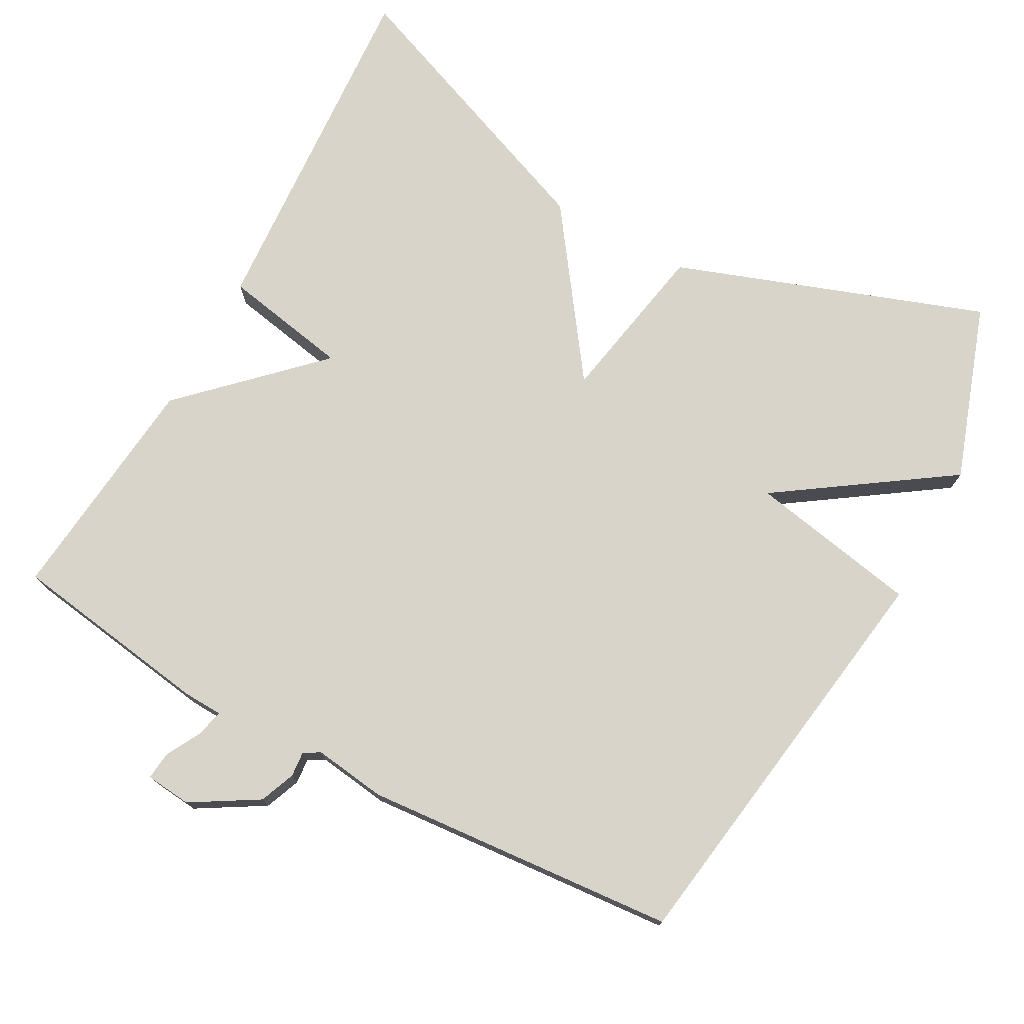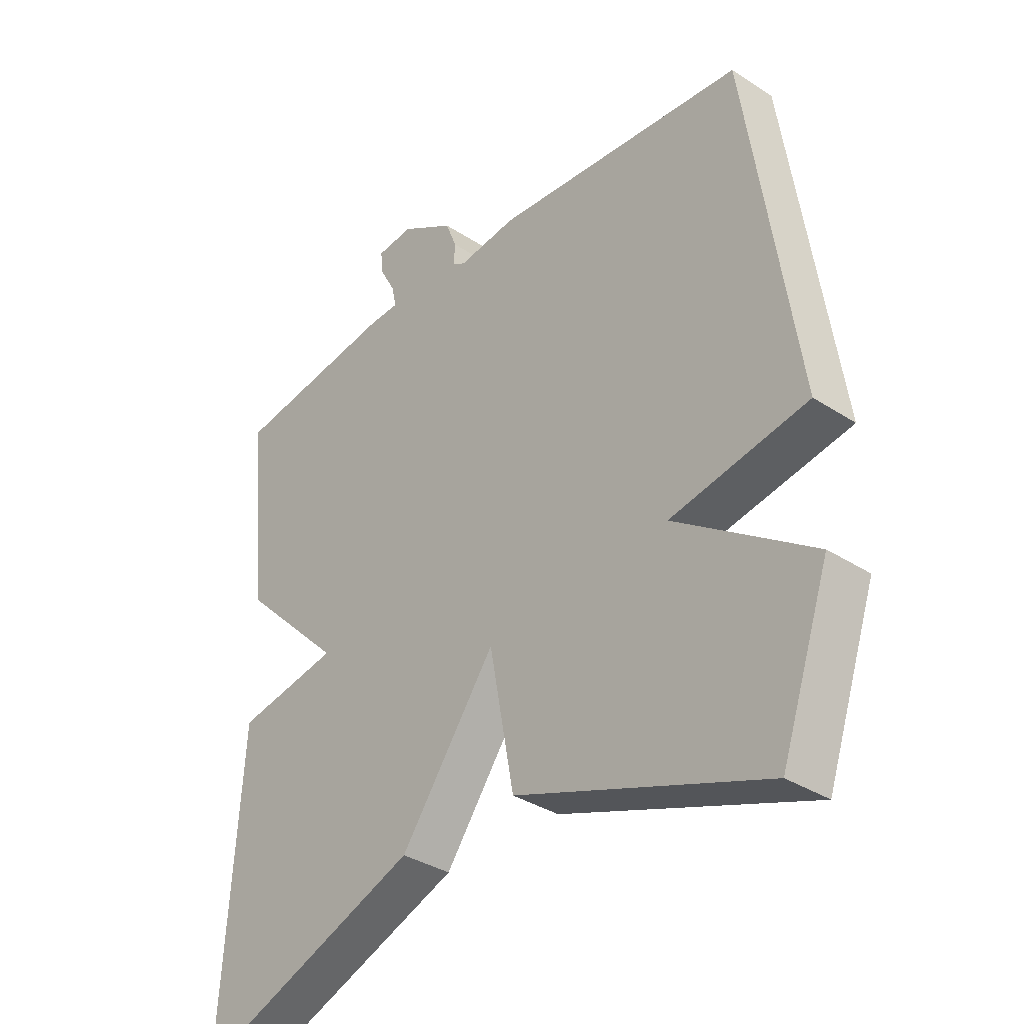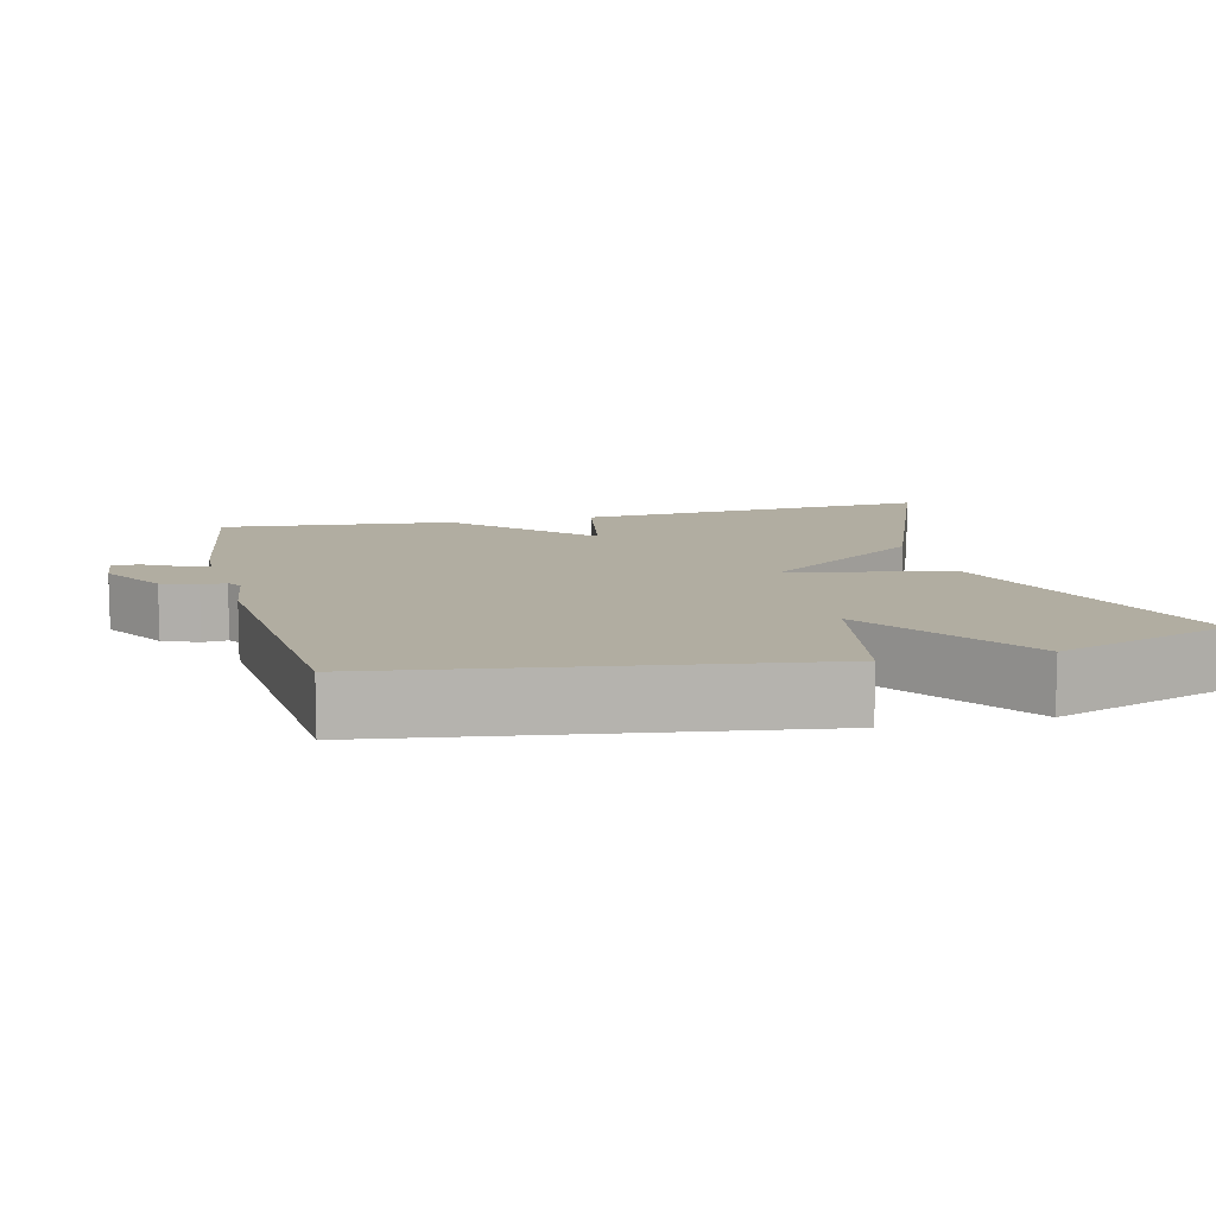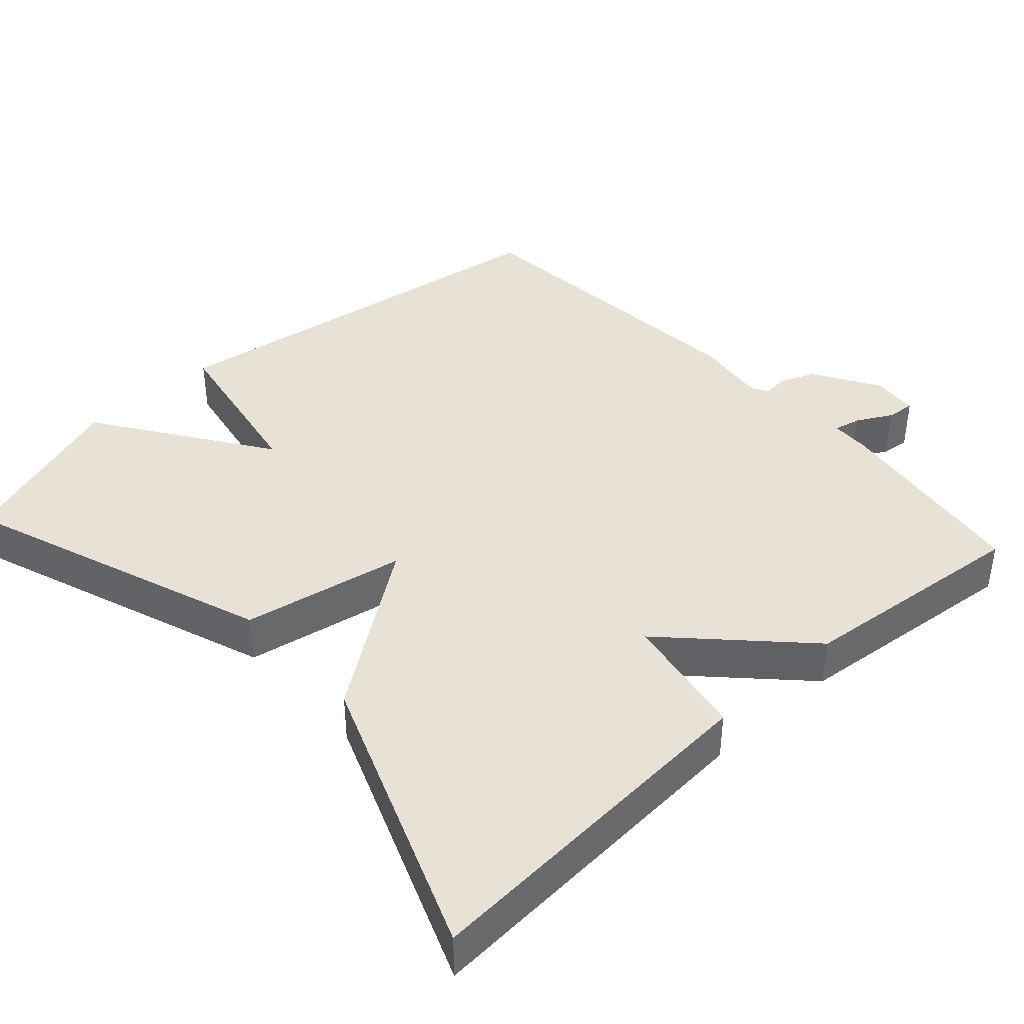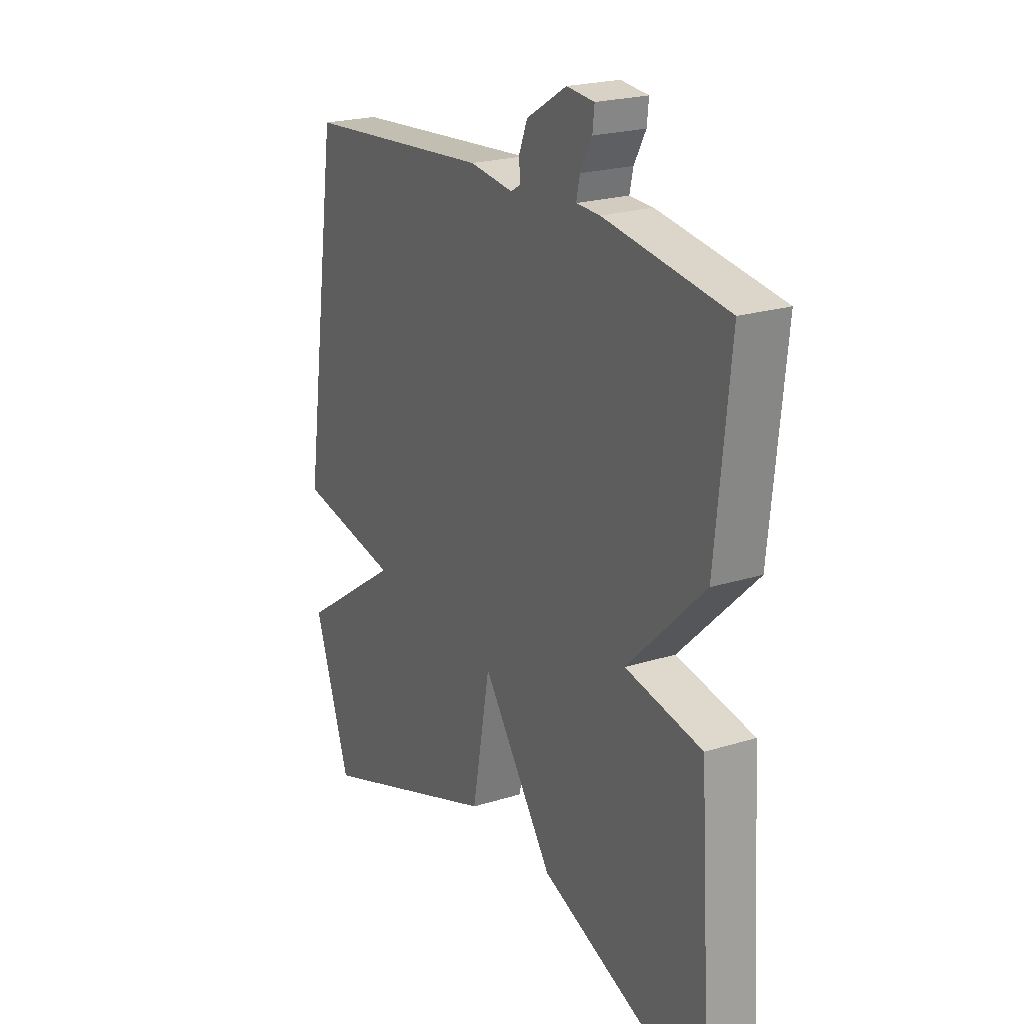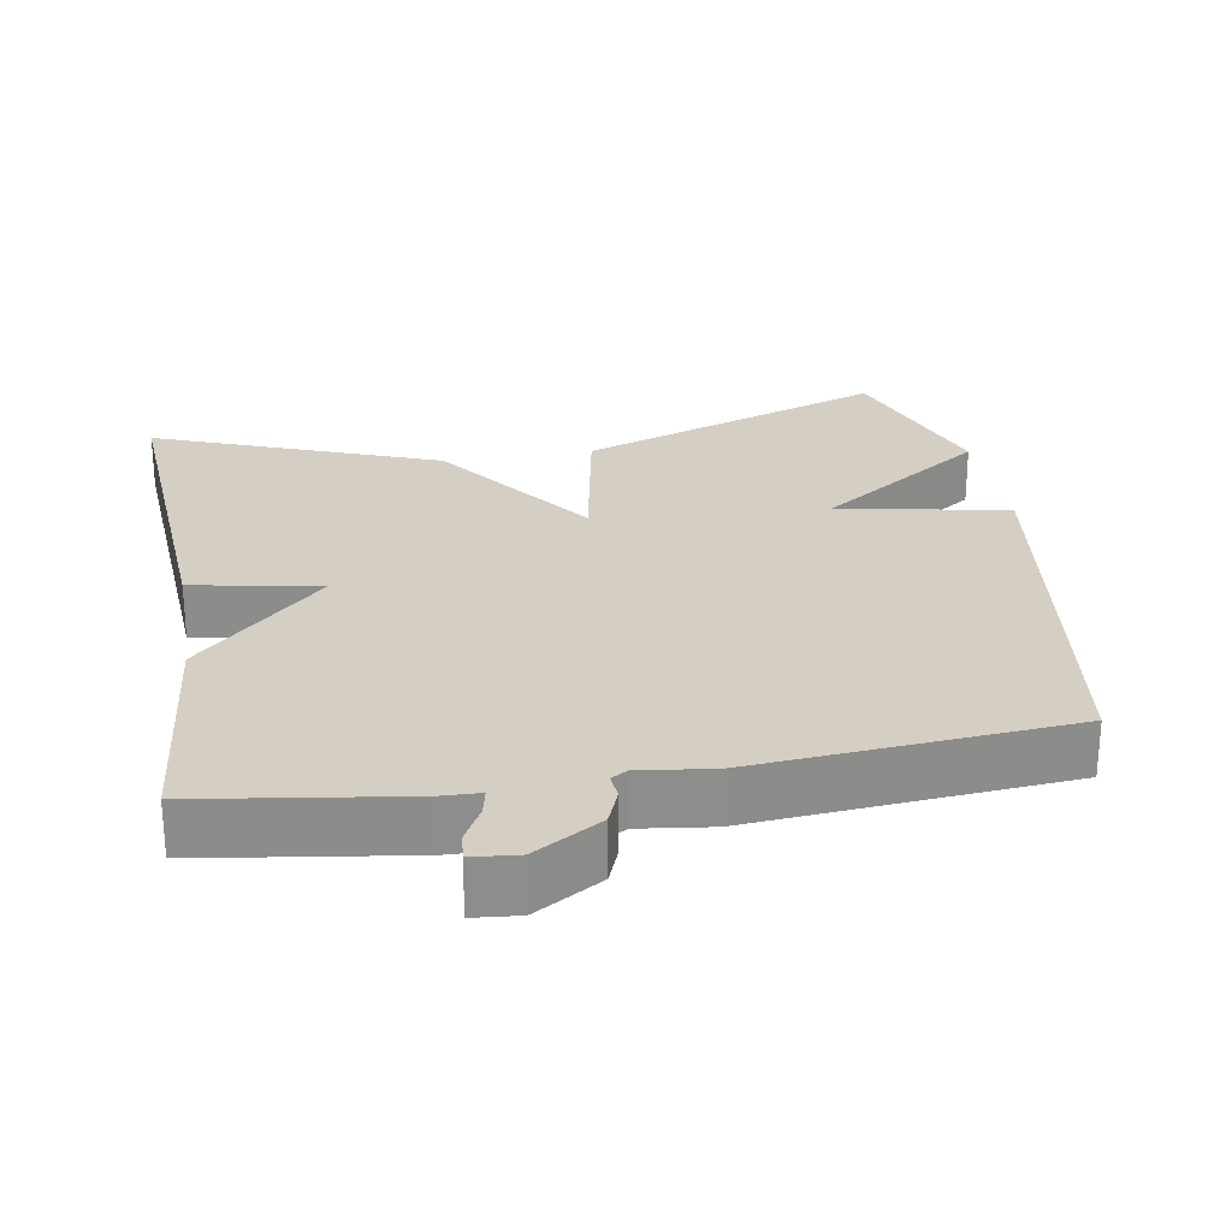
<metadata>
{"format":"obj","ext":"obj","renderer":"f3d","projection":"perspective","resolution":1024,"background":"white","views":[{"elev":75.2,"azim":28.7,"up":"+Y"},{"elev":-34.9,"azim":49.0,"up":"+Z"},{"elev":10.4,"azim":76.2,"up":"+Y"},{"elev":40.5,"azim":-132.4,"up":"+Y"},{"elev":22.0,"azim":-118.7,"up":"+Z"},{"elev":25.8,"azim":-9.8,"up":"+Y"}]}
</metadata>
<code>
v -0.5 0.07 0.5
v -0.226 0.07 0.541
v -0.173 0.07 0.543
v -0.181 0.07 0.579
v -0.207 0.07 0.627
v -0.211 0.07 0.665
v -0.149 0.07 0.671
v -0.059 0.07 0.617
v -0.04 0.07 0.569
v -0.043 0.07 0.535
v -0.021 0.07 0.522
v 0.077 0.07 0.535
v 0.5 0.07 0.5
v 0.582 0.07 -0.063
v 0.352 0.07 -0.106
v 0.582 0.07 -0.263
v 0.5 0.07 -0.5
v 0.083 0.07 -0.351
v 0.042 0.07 -0.13
v -0.117 0.07 -0.351
v -0.5 0.07 -0.5
v -0.468 0.07 -0.015
v -0.296 0.07 0.017
v -0.468 0.07 0.185
v -0.5 0 0.5
v -0.226 0 0.541
v -0.173 0 0.543
v -0.181 0 0.579
v -0.207 0 0.627
v -0.211 0 0.665
v -0.149 0 0.671
v -0.059 0 0.617
v -0.04 0 0.569
v -0.043 0 0.535
v -0.021 0 0.522
v 0.077 0 0.535
v 0.5 0 0.5
v 0.582 0 -0.063
v 0.352 0 -0.106
v 0.582 0 -0.263
v 0.5 0 -0.5
v 0.083 0 -0.351
v 0.042 0 -0.13
v -0.117 0 -0.351
v -0.5 0 -0.5
v -0.468 0 -0.015
v -0.296 0 0.017
v -0.468 0 0.185
f 1 2 3
f 24 1 3
f 23 24 3
f 21 22 23
f 20 21 23
f 19 20 23
f 19 23 3
f 17 18 19
f 16 17 19
f 15 16 19
f 14 15 19
f 13 14 19
f 12 13 19
f 11 12 19
f 19 3 4
f 11 19 4
f 10 11 4
f 8 9 10
f 7 8 10
f 6 7 10
f 5 6 10
f 4 5 10
f 27 26 25
f 27 25 48
f 27 48 47
f 47 46 45
f 47 45 44
f 47 44 43
f 27 47 43
f 43 42 41
f 43 41 40
f 43 40 39
f 43 39 38
f 43 38 37
f 43 37 36
f 43 36 35
f 28 27 43
f 28 43 35
f 28 35 34
f 34 33 32
f 34 32 31
f 34 31 30
f 34 30 29
f 34 29 28
f 1 25 26 2
f 2 26 27 3
f 3 27 28 4
f 4 28 29 5
f 5 29 30 6
f 6 30 31 7
f 7 31 32 8
f 8 32 33 9
f 9 33 34 10
f 10 34 35 11
f 11 35 36 12
f 12 36 37 13
f 13 37 38 14
f 14 38 39 15
f 15 39 40 16
f 16 40 41 17
f 17 41 42 18
f 18 42 43 19
f 19 43 44 20
f 20 44 45 21
f 21 45 46 22
f 22 46 47 23
f 23 47 48 24
f 24 48 25 1

</code>
